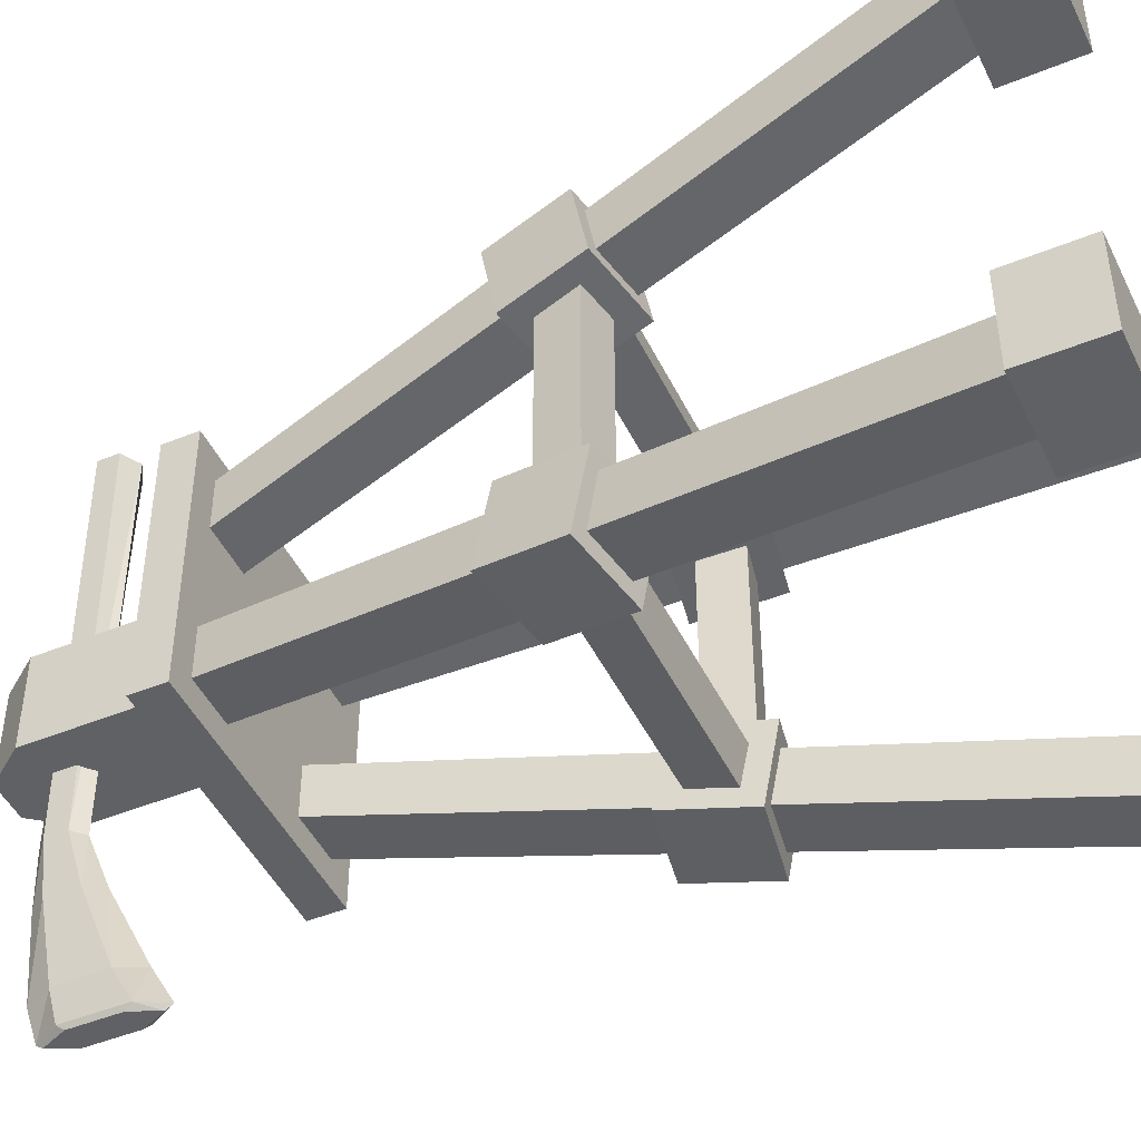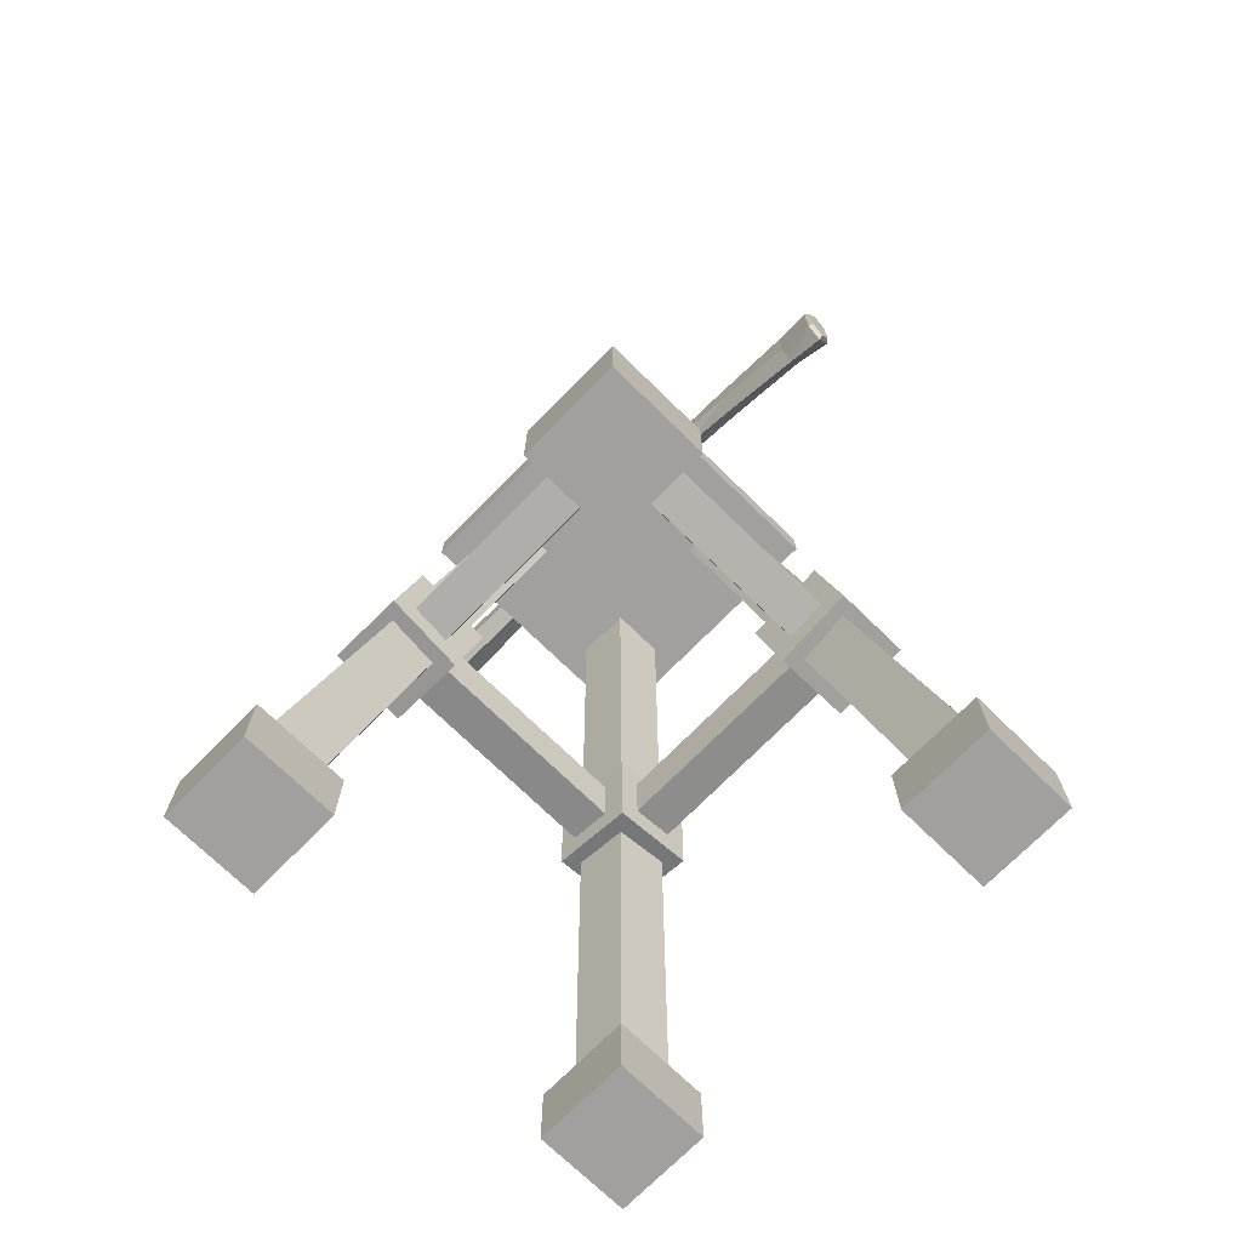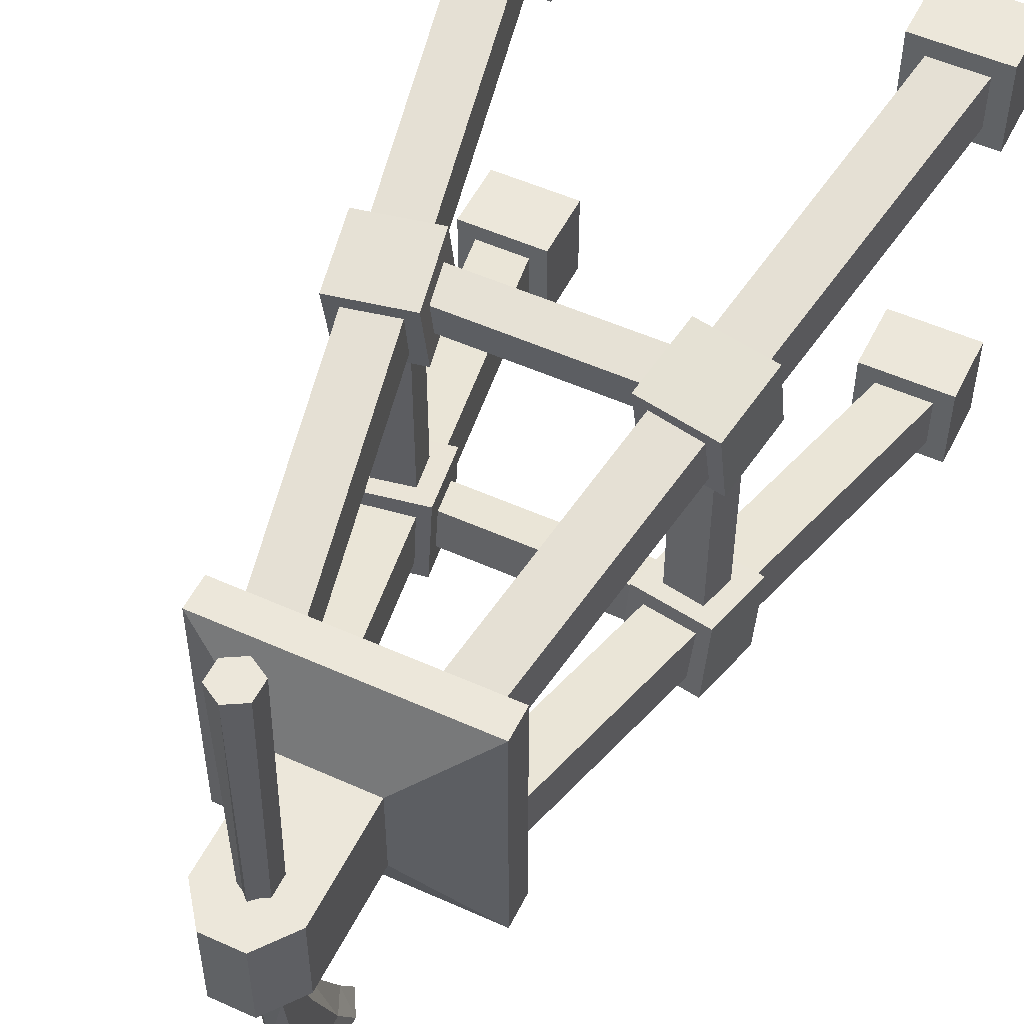
<metadata>
{"format":"obj","ext":"obj","renderer":"f3d","projection":"perspective","resolution":1024,"background":"white","views":[{"elev":-46.6,"azim":-65.0,"up":"+Z"},{"elev":-71.8,"azim":135.6,"up":"+Y"},{"elev":52.4,"azim":-154.1,"up":"+Z"}]}
</metadata>
<code>
o Plane
v -0.1393 2.302 0.1393
v 0.1393 2.302 0.1393
v -0.1393 2.302 -0.1393
v 0.1393 2.302 -0.1393
v -0.05888 2.757 0.1393
v -0.1393 2.651 0.1393
v 0.1393 2.651 0.1393
v 0.05888 2.757 0.1393
v -0.1393 2.651 -0.1393
v -0.05888 2.757 -0.1393
v 0.05888 2.757 -0.1393
v 0.1393 2.651 -0.1393
v -0.3863 2.201 0.3863
v 0.3863 2.201 0.3863
v -0.3863 2.201 -0.3863
v 0.3863 2.201 -0.3863
v -0.3863 2.102 0.3863
v 0.3863 2.102 0.3863
v -0.3863 2.102 -0.3863
v 0.3863 2.102 -0.3863
v 0.4567 0.01617 0.7326
v 0.7314 0.01617 0.7326
v 0.4567 0.01617 0.4579
v 0.7314 0.01617 0.4579
v 0.4567 0.01617 -0.4545
v 0.7314 0.01617 -0.4545
v 0.4567 0.01617 -0.7292
v 0.7314 0.01617 -0.7292
v -0.7304 0.01617 -0.4545
v -0.4557 0.01617 -0.4545
v -0.7304 0.01617 -0.7292
v -0.4557 0.01617 -0.7292
v -0.7304 0.01617 0.7306
v -0.4557 0.01617 0.7306
v -0.7304 0.01617 0.4559
v -0.4557 0.01617 0.4559
v 0.4567 0.2271 0.7326
v 0.7314 0.2271 0.7326
v 0.4567 0.2271 0.4579
v 0.7314 0.2271 0.4579
v 0.4567 0.2271 -0.4545
v 0.7314 0.2271 -0.4545
v 0.4567 0.2271 -0.7292
v 0.7314 0.2271 -0.7292
v -0.7304 0.2271 -0.4545
v -0.4557 0.2271 -0.4545
v -0.7304 0.2271 -0.7292
v -0.4557 0.2271 -0.7292
v -0.7304 0.2271 0.7306
v -0.4557 0.2271 0.7306
v -0.7304 0.2271 0.4559
v -0.4557 0.2271 0.4559
v -0.6755 0.2271 0.6756
v -0.5107 0.2271 0.6756
v -0.6755 0.2271 0.5108
v -0.5107 0.2271 0.5108
v -0.3021 2.117 0.2996
v -0.1511 2.117 0.2996
v -0.3021 2.117 0.1485
v -0.1511 2.117 0.1485
v 0.5116 0.2271 0.6777
v 0.6764 0.2271 0.6777
v 0.5116 0.2271 0.5128
v 0.6764 0.2271 0.5128
v 0.1527 2.121 0.3034
v 0.3038 2.121 0.3034
v 0.1527 2.121 0.1523
v 0.3038 2.121 0.1523
v 0.5116 0.2271 -0.5094
v 0.6764 0.2271 -0.5094
v 0.5116 0.2271 -0.6743
v 0.6764 0.2271 -0.6743
v 0.1498 2.132 -0.151
v 0.3009 2.132 -0.151
v 0.1498 2.132 -0.3021
v 0.3009 2.132 -0.3021
v -0.6755 0.2271 -0.5094
v -0.5107 0.2271 -0.5094
v -0.6755 0.2271 -0.6743
v -0.5107 0.2271 -0.6743
v -0.3031 2.121 -0.151
v -0.152 2.121 -0.151
v -0.3031 2.121 -0.3021
v -0.152 2.121 -0.3021
v -0.5426 1.092 -0.3054
v -0.4998 1.322 -0.2624
v -0.5404 1.135 -0.5398
v -0.4975 1.365 -0.4968
v -0.3081 1.049 -0.311
v -0.2653 1.28 -0.268
v -0.3059 1.092 -0.5454
v -0.2631 1.323 -0.5024
v -0.3043 1.092 0.5366
v -0.2613 1.322 0.4938
v -0.5387 1.135 0.5344
v -0.4957 1.365 0.4916
v -0.3099 1.049 0.3022
v -0.267 1.28 0.2594
v -0.5443 1.092 0.3
v -0.5013 1.323 0.2572
v 0.5417 1.092 0.3054
v 0.4989 1.322 0.2624
v 0.5395 1.135 0.5398
v 0.4967 1.365 0.4968
v 0.3073 1.049 0.311
v 0.2644 1.28 0.2681
v 0.305 1.092 0.5454
v 0.2622 1.323 0.5024
v 0.3073 1.096 -0.5415
v 0.2643 1.326 -0.4987
v 0.5417 1.139 -0.5392
v 0.4987 1.37 -0.4964
v 0.3129 1.053 -0.307
v 0.2699 1.284 -0.2642
v 0.5473 1.097 -0.3048
v 0.5043 1.327 -0.262
v -0.3613 1.139 0.4751
v -0.3609 1.256 0.454
v -0.3626 1.118 0.358
v -0.3622 1.235 0.3368
v 0.3464 1.139 0.4749
v 0.3468 1.256 0.4538
v 0.3451 1.118 0.3578
v 0.3455 1.235 0.3366
v -0.3613 1.12 -0.3611
v -0.3609 1.237 -0.3383
v -0.3626 1.143 -0.4779
v -0.3622 1.26 -0.4551
v 0.3464 1.12 -0.3613
v 0.3468 1.237 -0.3385
v 0.3451 1.143 -0.4782
v 0.3455 1.26 -0.4554
v -0.3566 1.12 0.3448
v -0.3338 1.237 0.3444
v -0.4735 1.143 0.3461
v -0.4507 1.26 0.3456
v -0.3568 1.12 -0.3629
v -0.334 1.237 -0.3633
v -0.4737 1.143 -0.3616
v -0.4509 1.26 -0.362
v 0.4771 1.144 0.3448
v 0.4539 1.261 0.3444
v 0.3604 1.121 0.3461
v 0.3371 1.238 0.3456
v 0.4769 1.144 -0.3629
v 0.4537 1.261 -0.3633
v 0.3602 1.121 -0.3616
v 0.3369 1.238 -0.362
v -0 2.65 -0.3274
v -0 2.65 0.8723
v 0.03349 2.619 -0.3274
v 0.05396 2.619 0.8723
v 0.03349 2.557 -0.3274
v 0.05396 2.557 0.8723
v -0 2.526 -0.3274
v -0 2.526 0.8723
v -0.03349 2.557 -0.3274
v -0.05396 2.557 0.8723
v -0.03349 2.619 -0.3274
v -0.05396 2.619 0.8723
v -0 2.643 -0.5047
v 0.03349 2.597 -0.5034
v 0.03349 2.503 -0.505
v -0 2.456 -0.5
v -0.03349 2.503 -0.505
v -0.03349 2.597 -0.5034
v -0 2.619 -0.7667
v 0.03349 2.546 -0.7654
v 0.03349 2.399 -0.7613
v -0 2.326 -0.7608
v -0.03349 2.399 -0.7613
v -0.03349 2.546 -0.7654
v -0 2.582 -0.8777
v 0.04051 2.511 -0.8777
v 0.04051 2.333 -0.8777
v -0 2.259 -0.8777
v -0.04051 2.333 -0.8777
v -0.04051 2.511 -0.8777
v -0 2.564 -0.8907
v 0.03236 2.493 -0.8907
v 0.03236 2.351 -0.8907
v -0 2.28 -0.8907
v -0.03236 2.351 -0.8907
v -0.03236 2.493 -0.8907
v -0.6755 0.2271 -0.6743
v -0.6755 0.2271 -0.5094
v -0.5107 0.2271 -0.5094
v -0.5107 0.2271 -0.6743
v 0.5116 0.2271 -0.6743
v 0.5116 0.2271 -0.5094
v 0.6764 0.2271 -0.5094
v 0.6764 0.2271 -0.6743
v 0.5116 0.2271 0.5128
v 0.5116 0.2271 0.6777
v 0.6764 0.2271 0.6777
v 0.6764 0.2271 0.5128
v -0.6755 0.2271 0.5108
v -0.6755 0.2271 0.6756
v -0.5107 0.2271 0.6756
v -0.5107 0.2271 0.5108
v -0.7304 0.01617 -0.7292
v -0.7304 0.01617 -0.7292
v -0.7304 0.01617 -0.4545
v -0.7304 0.01617 -0.4545
v -0.4557 0.01617 -0.4545
v -0.4557 0.01617 -0.7292
v -0.4557 0.01617 -0.7292
v -0.7304 0.2271 -0.7292
v -0.7304 0.2271 -0.7292
v -0.7304 0.2271 -0.4545
v -0.7304 0.2271 -0.4545
v -0.4557 0.2271 -0.4545
v -0.4557 0.2271 -0.7292
v -0.4557 0.2271 -0.7292
v 0.7314 0.01617 0.4579
v 0.4567 0.01617 -0.7292
v 0.4567 0.01617 -0.7292
v 0.4567 0.01617 -0.4545
v 0.4567 0.01617 -0.4545
v 0.7314 0.01617 -0.4545
v 0.7314 0.01617 -0.4545
v 0.7314 0.01617 -0.7292
v 0.7314 0.01617 -0.7292
v 0.4567 0.2271 -0.7292
v 0.4567 0.2271 -0.7292
v 0.4567 0.2271 -0.4545
v 0.4567 0.2271 -0.4545
v 0.7314 0.2271 -0.4545
v 0.7314 0.2271 -0.4545
v 0.7314 0.2271 -0.7292
v 0.7314 0.2271 -0.7292
v 0.7314 0.2271 0.4579
v 0.6764 0.2271 0.5128
v 0.4567 0.01617 0.4579
v 0.4567 0.01617 0.4579
v 0.4567 0.01617 0.7326
v 0.4567 0.01617 0.7326
v 0.7314 0.01617 0.7326
v 0.7314 0.01617 0.7326
v 0.7314 0.01617 0.4579
v 0.4567 0.2271 0.4579
v 0.4567 0.2271 0.4579
v 0.4567 0.2271 0.7326
v 0.4567 0.2271 0.7326
v 0.7314 0.2271 0.7326
v 0.7314 0.2271 0.7326
v 0.7314 0.2271 0.4579
v 0.7314 0.2271 0.4579
v -0.7304 0.01617 0.4559
v -0.7304 0.01617 0.4559
v -0.7304 0.01617 0.7306
v -0.7304 0.01617 0.7306
v -0.4557 0.01617 0.7306
v -0.4557 0.01617 0.7306
v -0.4557 0.01617 0.4559
v -0.4557 0.01617 0.4559
v -0.7304 0.2271 0.4559
v -0.7304 0.2271 0.4559
v -0.7304 0.2271 0.7306
v -0.7304 0.2271 0.7306
v -0.4557 0.2271 0.7306
v -0.4557 0.2271 0.7306
v -0.4557 0.2271 0.4559
v -0.4557 0.2271 0.4559
v -0.5404 1.135 -0.5398
v -0.5404 1.135 -0.5398
v -0.5426 1.092 -0.3054
v -0.5426 1.092 -0.3054
v -0.4998 1.322 -0.2624
v -0.4998 1.322 -0.2624
v -0.4975 1.365 -0.4968
v -0.4975 1.365 -0.4968
v -0.3059 1.092 -0.5454
v -0.3059 1.092 -0.5454
v -0.2631 1.323 -0.5024
v -0.2631 1.323 -0.5024
v -0.3081 1.049 -0.311
v -0.3081 1.049 -0.311
v -0.2653 1.28 -0.268
v -0.2653 1.28 -0.268
v 0.5417 1.139 -0.5392
v 0.5417 1.139 -0.5392
v 0.3073 1.096 -0.5415
v 0.3073 1.096 -0.5415
v 0.2643 1.326 -0.4987
v 0.2643 1.326 -0.4987
v 0.4987 1.37 -0.4964
v 0.4987 1.37 -0.4964
v 0.5473 1.097 -0.3048
v 0.5473 1.097 -0.3048
v 0.5043 1.327 -0.262
v 0.5043 1.327 -0.262
v 0.3129 1.053 -0.307
v 0.3129 1.053 -0.307
v 0.2699 1.284 -0.2642
v 0.2699 1.284 -0.2642
v 0.5395 1.135 0.5398
v 0.5395 1.135 0.5398
v 0.5417 1.092 0.3054
v 0.5417 1.092 0.3054
v 0.4989 1.322 0.2624
v 0.4989 1.322 0.2624
v 0.4967 1.365 0.4968
v 0.4967 1.365 0.4968
v 0.305 1.092 0.5454
v 0.305 1.092 0.5454
v 0.2622 1.323 0.5024
v 0.2622 1.323 0.5024
v 0.3073 1.049 0.311
v 0.3073 1.049 0.311
v 0.2644 1.28 0.2681
v 0.2644 1.28 0.2681
v 0.2643 1.326 -0.4987
v 0.2699 1.284 -0.2642
v 0.3129 1.053 -0.307
v 0.3073 1.096 -0.5415
v 0.5473 1.097 -0.3048
v 0.4987 1.37 -0.4964
v -0.5387 1.135 0.5344
v -0.5387 1.135 0.5344
v -0.3043 1.092 0.5366
v -0.3043 1.092 0.5366
v -0.2613 1.322 0.4938
v -0.2613 1.322 0.4938
v -0.4957 1.365 0.4916
v -0.4957 1.365 0.4916
v -0.5443 1.092 0.3
v -0.5443 1.092 0.3
v -0.5013 1.323 0.2572
v -0.5013 1.323 0.2572
v -0.3099 1.049 0.3022
v -0.3099 1.049 0.3022
v -0.267 1.28 0.2594
v -0.267 1.28 0.2594
v -0.3021 2.117 0.1485
v -0.3021 2.117 0.1485
v -0.3021 2.117 0.1485
v -0.3021 2.117 0.2996
v -0.1511 2.117 0.1485
v -0.5107 0.2271 0.6756
v -0.1511 2.117 0.2996
v -0.6755 0.2271 0.6756
v -0.5107 0.2271 0.5108
v -0.6755 0.2271 0.5108
v 0.1527 2.121 0.1523
v 0.1527 2.121 0.1523
v 0.1527 2.121 0.1523
v 0.1527 2.121 0.3034
v 0.3038 2.121 0.1523
v 0.5116 0.2271 0.5128
v 0.6764 0.2271 0.5128
v 0.6764 0.2271 0.6777
v 0.3038 2.121 0.3034
v 0.5116 0.2271 0.6777
v 0.5116 0.2271 -0.6743
v 0.5116 0.2271 -0.5094
v 0.1498 2.132 -0.3021
v 0.1498 2.132 -0.3021
v 0.1498 2.132 -0.151
v 0.1498 2.132 -0.151
v 0.3009 2.132 -0.151
v 0.3009 2.132 -0.151
v 0.3009 2.132 -0.151
v 0.3009 2.132 -0.3021
v 0.6764 0.2271 -0.6743
v 0.6764 0.2271 -0.5094
v -0.3031 2.121 -0.151
v -0.152 2.121 -0.151
v -0.152 2.121 -0.151
v -0.152 2.121 -0.151
v -0.152 2.121 -0.3021
v -0.5107 0.2271 -0.6743
v -0.5107 0.2271 -0.5094
v -0.6755 0.2271 -0.5094
v -0.3031 2.121 -0.3021
v -0.6755 0.2271 -0.6743
v -0.3626 1.118 0.358
v -0.3626 1.118 0.358
v -0.3613 1.139 0.4751
v -0.3613 1.139 0.4751
v -0.3613 1.139 0.4751
v -0.3609 1.256 0.454
v -0.3622 1.235 0.3368
v -0.3622 1.235 0.3368
v 0.3451 1.118 0.3578
v 0.3455 1.235 0.3366
v 0.3455 1.235 0.3366
v 0.3464 1.139 0.4749
v 0.3464 1.139 0.4749
v 0.3468 1.256 0.4538
v -0.3626 1.143 -0.4779
v -0.3626 1.143 -0.4779
v -0.3613 1.12 -0.3611
v -0.3613 1.12 -0.3611
v -0.3613 1.12 -0.3611
v -0.3609 1.237 -0.3383
v -0.3622 1.26 -0.4551
v -0.3622 1.26 -0.4551
v 0.3451 1.143 -0.4782
v 0.3455 1.26 -0.4554
v 0.3455 1.26 -0.4554
v 0.3464 1.12 -0.3613
v 0.3464 1.12 -0.3613
v 0.3464 1.12 -0.3613
v 0.3468 1.237 -0.3385
v 0.3468 1.237 -0.3385
v -0.4735 1.143 0.3461
v -0.4735 1.143 0.3461
v -0.3566 1.12 0.3448
v -0.3566 1.12 0.3448
v -0.3566 1.12 0.3448
v -0.3338 1.237 0.3444
v -0.4507 1.26 0.3456
v -0.4507 1.26 0.3456
v -0.4737 1.143 -0.3616
v -0.4509 1.26 -0.362
v -0.4509 1.26 -0.362
v -0.3568 1.12 -0.3629
v -0.3568 1.12 -0.3629
v -0.334 1.237 -0.3633
v 0.3604 1.121 0.3461
v 0.3604 1.121 0.3461
v 0.4771 1.144 0.3448
v 0.4771 1.144 0.3448
v 0.4771 1.144 0.3448
v 0.4539 1.261 0.3444
v 0.3371 1.238 0.3456
v 0.3371 1.238 0.3456
v 0.3602 1.121 -0.3616
v 0.3369 1.238 -0.362
v 0.3369 1.238 -0.362
v 0.4769 1.144 -0.3629
v 0.4769 1.144 -0.3629
v 0.4537 1.261 -0.3633
v -0.1393 2.302 -0.1393
v -0.1393 2.302 0.1393
v 0.1393 2.302 0.1393
v 0.1393 2.302 -0.1393
v -0.3863 2.201 -0.3863
v -0.3863 2.201 -0.3863
v -0.3863 2.201 -0.3863
v -0.3863 2.201 0.3863
v -0.3863 2.201 0.3863
v -0.3863 2.201 0.3863
v 0.3863 2.201 0.3863
v 0.3863 2.201 0.3863
v 0.3863 2.201 0.3863
v 0.3863 2.201 -0.3863
v 0.3863 2.201 -0.3863
v 0.3863 2.201 -0.3863
v -0.3863 2.102 -0.3863
v -0.3863 2.102 -0.3863
v -0.3863 2.102 0.3863
v -0.3863 2.102 0.3863
v 0.3863 2.102 0.3863
v 0.3863 2.102 0.3863
v 0.3863 2.102 -0.3863
v 0.3863 2.102 -0.3863
v -0.1393 2.302 -0.1393
v -0.1393 2.302 0.1393
v -0.1393 2.302 0.1393
v 0.1393 2.302 0.1393
v 0.1393 2.302 0.1393
v 0.1393 2.302 -0.1393
v 0.1393 2.302 -0.1393
v -0.1393 2.302 -0.1393
v -0.05888 2.757 -0.1393
v -0.05888 2.757 -0.1393
v -0.1393 2.651 -0.1393
v -0.1393 2.651 -0.1393
v -0.1393 2.651 0.1393
v -0.1393 2.651 0.1393
v -0.05888 2.757 0.1393
v -0.05888 2.757 0.1393
v 0.05888 2.757 0.1393
v 0.05888 2.757 0.1393
v 0.1393 2.651 0.1393
v 0.1393 2.651 0.1393
v 0.1393 2.651 -0.1393
v 0.1393 2.651 -0.1393
v 0.05888 2.757 -0.1393
v 0.05888 2.757 -0.1393
v 0.05396 2.619 0.8723
v -0 2.65 0.8723
v -0 2.65 0.8723
v -0 2.65 -0.3274
v 0.05396 2.557 0.8723
v -0 2.526 0.8723
v -0 2.526 0.8723
v -0 2.526 -0.3274
v -0.05396 2.557 0.8723
v -0.05396 2.619 0.8723
v -0 2.456 -0.5
v -0 2.643 -0.5047
v -0 2.619 -0.7667
v -0 2.326 -0.7608
v -0 2.582 -0.8777
v -0 2.582 -0.8777
v 0.04051 2.511 -0.8777
v 0.04051 2.333 -0.8777
v -0 2.259 -0.8777
v -0 2.259 -0.8777
v -0.04051 2.333 -0.8777
v -0.04051 2.511 -0.8777
f 465 441 466
f 477 475 472
f 438 7 463
f 469 467 480
f 476 468 474
f 471 10 470
f 479 8 478
f 436 9 435
f 449 452 440
f 461 447 437
f 2 450 464
f 459 444 460
f 451 455 453
f 443 456 445
f 446 20 448
f 439 454 442
f 340 338 342
f 341 335 338
f 343 58 199
f 344 57 337
f 200 336 60
f 350 68 196
f 353 345 348
f 354 353 348
f 351 66 352
f 63 65 347
f 366 364 362
f 361 357 359
f 356 75 355
f 189 76 365
f 190 363 360
f 373 371 369
f 368 375 367
f 374 375 376
f 372 83 84
f 78 81 186
f 120 385 378
f 386 388 385
f 389 382 380
f 123 381 119
f 387 118 390
f 128 399 392
f 400 402 399
f 404 396 394
f 131 395 127
f 401 126 405
f 136 415 408
f 419 412 410
f 139 411 135
f 417 134 420
f 144 429 422
f 430 432 429
f 433 426 424
f 147 425 143
f 431 142 434
f 465 16 441
f 472 1 462
f 462 477 472
f 475 473 472
f 438 12 7
f 480 4 3
f 3 469 480
f 467 481 480
f 476 482 468
f 471 5 10
f 479 11 8
f 436 6 9
f 449 458 452
f 461 13 447
f 2 14 450
f 459 15 444
f 451 457 455
f 443 17 456
f 446 18 20
f 439 19 454
f 340 341 338
f 58 339 59
f 343 339 58
f 344 53 57
f 200 55 336
f 350 346 68
f 66 349 67
f 354 62 353
f 351 349 66
f 63 61 65
f 366 72 364
f 74 76 358
f 356 73 75
f 189 358 76
f 190 70 363
f 373 80 371
f 82 84 83
f 374 367 375
f 372 185 83
f 78 370 81
f 120 386 385
f 124 122 389
f 389 122 382
f 123 121 381
f 387 383 118
f 128 400 399
f 132 406 403
f 404 130 396
f 131 129 395
f 401 397 126
f 136 416 415
f 419 138 412
f 139 137 411
f 417 413 134
f 144 430 429
f 148 146 433
f 433 146 426
f 147 145 425
f 431 427 142
f 485 151 486
f 152 153 151
f 153 489 490
f 156 157 155
f 492 491 487
f 158 159 157
f 159 150 149
f 155 165 164
f 166 167 172
f 153 162 151
f 157 166 165
f 151 494 486
f 490 163 153
f 159 161 166
f 171 504 177
f 164 171 170
f 163 168 162
f 165 172 171
f 493 169 163
f 162 495 494
f 503 182 502
f 496 500 169
f 168 173 495
f 172 498 504
f 170 177 176
f 169 174 168
f 180 183 184
f 499 181 180
f 178 183 503
f 175 182 181
f 499 179 497
f 178 179 184
f 487 483 484
f 484 492 487
f 491 488 487
f 485 152 151
f 152 154 153
f 153 154 489
f 156 158 157
f 158 160 159
f 159 160 150
f 155 157 165
f 166 161 167
f 153 163 162
f 157 159 166
f 151 162 494
f 490 493 163
f 159 149 161
f 171 172 504
f 164 165 171
f 163 169 168
f 165 166 172
f 493 496 169
f 162 168 495
f 503 183 182
f 496 501 500
f 168 174 173
f 172 167 498
f 170 171 177
f 169 500 174
f 184 179 180
f 180 181 183
f 182 183 181
f 499 175 181
f 178 184 183
f 175 502 182
f 499 180 179
f 178 497 179
f 234 238 236
f 216 220 218
f 201 205 203
f 249 253 251
f 243 193 241
f 224 192 231
f 208 188 214
f 263 54 262
f 25 225 27
f 33 257 35
f 26 227 219
f 34 260 252
f 222 229 221
f 255 50 254
f 217 44 223
f 21 242 23
f 250 264 256
f 29 209 31
f 22 244 237
f 30 211 204
f 215 246 239
f 206 212 30
f 235 40 240
f 202 48 207
f 258 198 197
f 258 56 263
f 49 54 198
f 241 233 248
f 245 194 243
f 232 195 245
f 228 69 226
f 228 192 191
f 226 71 224
f 210 187 77
f 46 188 187
f 210 79 208
f 269 265 267
f 272 273 266
f 274 280 277
f 278 270 268
f 91 85 87
f 88 279 275
f 321 325 319
f 96 327 320
f 330 331 328
f 332 323 322
f 99 93 95
f 326 333 329
f 299 303 297
f 104 305 298
f 308 309 306
f 310 301 300
f 107 101 103
f 304 311 307
f 283 287 281
f 112 289 282
f 290 296 293
f 294 285 284
f 317 316 111
f 288 295 291
f 379 384 377
f 393 398 391
f 409 414 407
f 416 418 415
f 423 428 421
f 234 24 238
f 216 28 220
f 201 32 205
f 249 36 253
f 243 194 193
f 224 71 192
f 208 79 188
f 263 56 54
f 25 41 225
f 33 259 257
f 26 42 227
f 34 261 260
f 222 230 229
f 255 52 50
f 217 43 44
f 21 37 242
f 250 51 264
f 29 45 209
f 22 38 244
f 30 212 211
f 215 247 246
f 206 213 212
f 235 39 40
f 202 47 48
f 258 49 198
f 258 197 56
f 49 262 54
f 241 193 233
f 245 195 194
f 232 64 195
f 228 191 69
f 228 231 192
f 226 69 71
f 210 46 187
f 46 214 188
f 210 77 79
f 269 271 265
f 272 276 273
f 274 92 280
f 278 90 270
f 91 89 85
f 88 86 279
f 321 324 325
f 96 100 327
f 330 334 331
f 332 98 323
f 99 97 93
f 326 94 333
f 299 302 303
f 104 108 305
f 308 312 309
f 310 106 301
f 107 105 101
f 304 102 311
f 283 286 287
f 112 292 289
f 290 116 296
f 315 114 313
f 115 113 109
f 318 110 314
f 117 118 383
f 125 126 397
f 133 134 413
f 140 138 419
f 141 142 427

</code>
